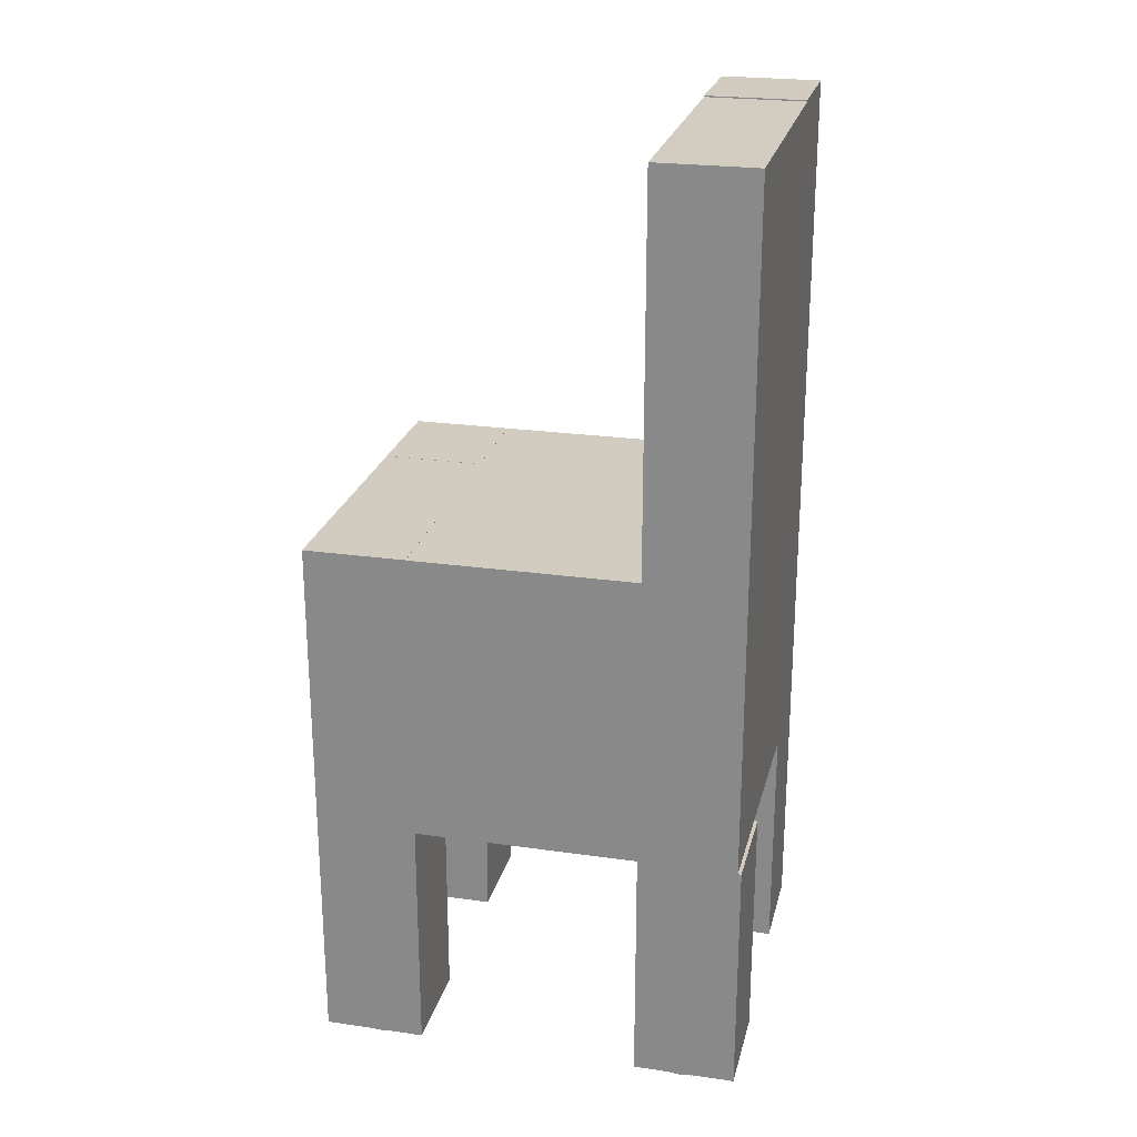
<metadata>
{"format":"obj","ext":"obj","renderer":"f3d","projection":"perspective","resolution":1024,"background":"white","views":[{"elev":23.8,"azim":-76.6,"up":"+Y"}]}
</metadata>
<code>
v 0.1712 -0.1092 -0.09203
v 0.1678 -0.1092 -0.1358
v 0.1712 -0.1092 -0.1854
v 0.1666 -0.1092 -0.127
v 0.1666 -0.1092 -0.1447
v 0.1712 0.113 -0.09203
v 0.1632 -0.1092 -0.1187
v 0.1632 -0.1092 -0.1529
v 0.1712 0.113 -0.1854
v 0.07775 -0.1092 -0.09203
v 0.1578 -0.1092 -0.1117
v 0.1578 -0.1092 -0.16
v 0.07775 0.113 -0.1854
v 0.1809 0.113 -0.1854
v 0.07775 0.113 -0.09203
v 0.1425 -0.1092 -0.1028
v 0.1507 -0.1092 -0.1062
v 0.1507 -0.1092 -0.1654
v 0.07775 -0.1092 -0.1854
v 0.07775 0.3834 -0.1854
v 0.1712 0.3834 -0.1854
v 0.1809 0.113 0.1107
v 0.08747 0.113 0.1107
v 0.1336 -0.1092 -0.1016
v 0.1425 -0.1092 -0.1688
v -0.06524 0.3834 -0.1854
v 0.1809 0.3834 0.1107
v 0.1712 0.3834 -0.09203
v 0.1809 0.3834 -0.1854
v -0.06524 0.113 0.2041
v 0.1248 -0.1092 -0.1028
v 0.1336 -0.1092 -0.17
v 0.09945 -0.1092 -0.1358
v 0.07775 0.3834 -0.09203
v -0.06524 0.113 -0.1854
v 0.07775 0.3835 -0.1854
v 0.08747 0.3834 0.1107
v 0.1712 0.3835 -0.1854
v 0.1809 -0.1092 0.1107
v 0.1809 0.3835 0.1107
v 0.08747 0.113 0.2041
v 0.1165 -0.1092 -0.1062
v 0.1248 -0.1092 -0.1688
v 0.1006 -0.1092 -0.1447
v 0.1006 -0.1092 -0.127
v -0.06524 0.3834 0.2041
v -0.1587 0.3835 -0.1854
v 0.1712 0.3835 -0.09203
v 0.08747 0.3834 0.2041
v 0.08747 -0.1092 0.1107
v 0.1809 0.3835 0.1139
v 0.08747 -0.1092 0.2041
v -0.06524 0.113 0.1139
v 0.1095 -0.1092 -0.1117
v 0.1165 -0.1092 -0.1654
v 0.104 -0.1092 -0.1529
v 0.104 -0.1092 -0.1187
v -0.06524 0.3834 -0.09203
v 0.07775 0.3835 -0.09203
v -0.06524 -0.1092 -0.1854
v -0.06524 0.3835 -0.1854
v 0.1367 -0.1092 0.114
v 0.1809 -0.1092 0.2041
v 0.1809 0.7408 0.2041
v -0.06524 -0.1092 0.1139
v -0.06524 0.113 -0.09203
v 0.1095 -0.1092 -0.16
v -0.06524 0.3834 0.1139
v -0.1587 -0.1092 -0.1854
v -0.06524 0.3835 -0.09203
v 0.1478 -0.1092 0.1163
v 0.1255 -0.1092 0.1147
v 0.09052 -0.1092 0.154
v 0.1767 -0.1092 0.1602
v 0.08747 0.3835 0.2041
v -0.1587 0.113 0.2041
v -0.06524 -0.1092 0.2073
v -0.1587 0.113 0.1139
v -0.1587 0.3834 -0.09203
v -0.1587 0.113 -0.09203
v -0.1587 -0.1092 -0.09203
v -0.06524 -0.1092 -0.09203
v -0.1057 -0.1092 -0.1726
v -0.1587 0.3835 -0.09203
v 0.1579 -0.1092 0.1214
v 0.1148 -0.1092 0.1182
v 0.0928 -0.1092 0.1429
v 0.09119 -0.1092 0.1652
v 0.1809 0.7408 0.1139
v 0.1744 -0.1092 0.1713
v 0.176 -0.1092 0.149
v 0.08747 0.7396 0.1139
v 0.08747 0.3835 0.1139
v 0.08747 0.7396 0.2041
v 0.1417 -0.1092 0.1995
v -0.1587 0.7366 0.2041
v -0.06524 0.113 0.2073
v -0.07807 -0.1092 0.1672
v -0.1587 -0.1092 0.1139
v -0.06524 0.3835 0.2041
v -0.1587 0.3834 0.1139
v -0.1587 0.7366 0.1139
v -0.06524 0.3835 0.1139
v -0.07884 -0.1092 -0.126
v -0.09657 -0.1092 -0.1688
v -0.1156 -0.1092 -0.1739
v -0.1536 -0.1092 -0.1358
v 0.1663 -0.1092 0.1288
v 0.1053 -0.1092 0.1244
v 0.09786 -0.1092 0.1329
v 0.09474 -0.1092 0.176
v 0.08747 0.7408 0.1139
v 0.1694 -0.1092 0.1814
v 0.1725 -0.1092 0.1383
v 0.1525 -0.1092 0.196
v 0.1305 -0.1092 0.2002
v -0.1587 -0.1092 0.2073
v -0.08195 -0.1092 0.1765
v -0.07675 -0.1092 0.1571
v -0.1156 -0.1092 0.1183
v -0.06524 0.7366 0.2041
v -0.06524 0.7366 0.1139
v -0.1057 -0.1092 -0.09907
v -0.08264 -0.1092 -0.1168
v -0.07755 -0.1092 -0.1358
v -0.08869 -0.1092 -0.1627
v -0.1254 -0.1092 -0.1726
v -0.1523 -0.1092 -0.1457
v -0.1523 -0.1092 -0.126
v 0.1194 -0.1092 0.1979
v 0.1009 -0.1092 0.1854
v 0.08747 0.7408 0.2041
v 0.1619 -0.1092 0.1898
v -0.1587 0.113 0.2073
v -0.1055 -0.1092 0.1946
v -0.08812 -0.1092 0.1846
v -0.07807 -0.1092 0.1471
v -0.1055 -0.1092 0.1196
v -0.1256 -0.1092 0.1196
v -0.1544 -0.1092 0.1571
v -0.09657 -0.1092 -0.1029
v -0.1156 -0.1092 -0.09777
v -0.08869 -0.1092 -0.1089
v -0.07884 -0.1092 -0.1457
v -0.08264 -0.1092 -0.1548
v -0.1346 -0.1092 -0.1688
v -0.1485 -0.1092 -0.1548
v -0.1485 -0.1092 -0.1168
v 0.1094 -0.1092 0.1929
v -0.09617 -0.1092 0.1907
v -0.1156 -0.1092 0.196
v -0.08195 -0.1092 0.1377
v -0.09617 -0.1092 0.1235
v -0.135 -0.1092 0.1235
v -0.1531 -0.1092 0.1471
v -0.1531 -0.1092 0.1672
v -0.1254 -0.1092 -0.09907
v -0.1425 -0.1092 -0.1627
v -0.1425 -0.1092 -0.1089
v -0.1256 -0.1092 0.1946
v -0.08812 -0.1092 0.1296
v -0.1431 -0.1092 0.1296
v -0.1492 -0.1092 0.1377
v -0.1492 -0.1092 0.1765
v -0.1346 -0.1092 -0.1029
v -0.135 -0.1092 0.1907
v -0.1431 -0.1092 0.1846
v 0.1678 -0.1139 -0.1358
v 0.1666 -0.1139 -0.1447
v 0.1666 -0.1139 -0.127
v 0.1632 -0.1139 -0.1529
v 0.1632 -0.1139 -0.1187
v 0.1578 -0.1139 -0.16
v 0.1507 -0.1139 -0.1062
v 0.1578 -0.1139 -0.1117
v 0.1425 -0.1139 -0.1028
v 0.1336 -0.1139 -0.1016
v 0.1507 -0.1139 -0.1654
v 0.1248 -0.1139 -0.1028
v 0.1425 -0.1139 -0.1688
v 0.08747 0.3835 0.1107
v 0.1336 -0.1139 -0.17
v 0.1165 -0.1139 -0.1062
v 0.09945 -0.1139 -0.1358
v 0.1006 -0.1139 -0.127
v 0.1095 -0.1139 -0.1117
v 0.1248 -0.1139 -0.1688
v 0.1006 -0.1139 -0.1447
v 0.104 -0.1139 -0.1187
v 0.1165 -0.1139 -0.1654
v 0.104 -0.1139 -0.1529
v 0.1095 -0.1139 -0.16
v -0.09657 -0.1139 -0.1688
v -0.1057 -0.1139 -0.1726
v -0.07807 -0.1139 0.1672
v -0.07675 -0.1139 0.1571
v -0.07884 -0.1139 -0.126
v -0.07755 -0.1139 -0.1358
v -0.08869 -0.1139 -0.1627
v -0.1156 -0.1139 -0.1739
v -0.1536 -0.1139 -0.1358
v -0.1523 -0.1139 -0.126
v -0.08195 -0.1139 0.1765
v -0.07807 -0.1139 0.1471
v -0.1055 -0.1139 0.1196
v -0.1156 -0.1139 0.1183
v -0.1057 -0.1139 -0.09907
v -0.1156 -0.1139 -0.09777
v -0.08264 -0.1139 -0.1168
v -0.07884 -0.1139 -0.1457
v -0.09657 -0.1139 -0.1029
v -0.1254 -0.1139 -0.1726
v -0.1523 -0.1139 -0.1457
v -0.1485 -0.1139 -0.1168
v -0.1055 -0.1139 0.1946
v -0.1156 -0.1139 0.196
v -0.09617 -0.1139 0.1907
v -0.08812 -0.1139 0.1846
v -0.08195 -0.1139 0.1377
v -0.09617 -0.1139 0.1235
v -0.1256 -0.1139 0.1196
v -0.1544 -0.1139 0.1571
v -0.1531 -0.1139 0.1672
v -0.1254 -0.1139 -0.09907
v -0.08869 -0.1139 -0.1089
v -0.08264 -0.1139 -0.1548
v -0.1346 -0.1139 -0.1688
v -0.1485 -0.1139 -0.1548
v -0.1425 -0.1139 -0.1089
v -0.1256 -0.1139 0.1946
v -0.08812 -0.1139 0.1296
v -0.135 -0.1139 0.1235
v -0.1531 -0.1139 0.1471
v -0.1492 -0.1139 0.1765
v -0.1346 -0.1139 -0.1029
v -0.1425 -0.1139 -0.1627
v -0.135 -0.1139 0.1907
v -0.1431 -0.1139 0.1296
v -0.1492 -0.1139 0.1377
v -0.1431 -0.1139 0.1846
g mesh1_mesh1-geometry
f 1 2 3
f 2 1 4
f 5 3 2
f 3 6 1
f 4 1 7
f 8 3 5
f 6 3 9
f 6 10 1
f 7 1 11
f 12 3 8
f 3 13 9
f 9 14 6
f 10 6 15
f 16 1 10
f 11 1 17
f 18 3 12
f 13 3 19
f 9 13 20
f 21 14 9
f 22 6 14
f 6 23 15
f 13 10 15
f 17 1 16
f 16 10 24
f 25 3 18
f 3 25 19
f 10 13 19
f 13 26 20
f 9 20 21
f 27 21 28
f 14 21 29
f 6 22 23
f 14 27 22
f 23 30 15
f 15 30 13
f 24 10 31
f 19 25 32
f 19 33 10
f 26 34 20
f 26 13 35
f 21 20 36
f 21 27 29
f 27 28 37
f 21 36 38
f 37 28 34
f 27 14 29
f 39 23 22
f 40 22 27
f 30 23 41
f 13 30 35
f 31 10 42
f 19 32 43
f 19 44 33
f 45 10 33
f 46 34 26
f 35 47 26
f 36 48 38
f 37 34 49
f 23 39 50
f 22 51 39
f 22 40 51
f 23 52 41
f 49 30 41
f 35 30 53
f 42 10 54
f 19 43 55
f 19 56 44
f 57 10 45
f 49 34 46
f 46 26 58
f 48 36 59
f 60 47 35
f 26 47 61
f 39 62 50
f 52 23 50
f 39 51 63
f 41 64 49
f 52 64 41
f 30 49 46
f 30 65 53
f 35 53 66
f 54 10 57
f 19 55 67
f 19 67 56
f 46 58 68
f 66 60 35
f 47 60 69
f 47 70 61
f 62 39 71
f 50 62 72
f 50 73 52
f 63 51 64
f 63 74 39
f 49 64 75
f 64 52 63
f 46 76 30
f 65 30 77
f 65 78 53
f 78 66 53
f 79 68 58
f 66 78 80
f 81 66 80
f 60 66 82
f 60 83 69
f 81 47 69
f 70 47 84
f 71 39 85
f 50 72 86
f 50 87 73
f 88 52 73
f 64 51 89
f 74 63 90
f 91 39 74
f 92 51 93
f 75 64 94
f 95 63 52
f 76 46 96
f 77 30 97
f 77 98 65
f 78 65 99
f 94 100 75
f 96 46 100
f 68 79 101
f 68 102 103
f 79 81 80
f 80 101 79
f 101 80 78
f 66 81 82
f 82 104 60
f 83 60 105
f 69 83 106
f 47 81 79
f 69 107 81
f 84 47 79
f 85 39 108
f 50 86 109
f 50 110 87
f 111 52 88
f 51 92 89
f 112 64 89
f 92 64 89
f 90 63 113
f 114 39 91
f 103 92 93
f 64 92 94
f 115 63 95
f 95 52 116
f 96 102 76
f 102 68 101
f 97 117 77
f 98 77 118
f 65 98 119
f 65 120 99
f 117 78 99
f 102 101 78
f 100 94 121
f 96 100 121
f 103 102 122
f 123 82 81
f 104 82 124
f 60 104 125
f 105 60 126
f 69 106 127
f 69 128 107
f 129 81 107
f 108 39 114
f 116 52 130
f 50 109 110
f 131 52 111
f 64 112 132
f 113 63 133
f 92 103 122
f 94 92 102
f 133 63 115
f 94 102 96
f 102 117 76
f 76 117 134
f 117 97 134
f 135 77 117
f 118 77 136
f 137 65 119
f 120 65 138
f 99 120 139
f 78 117 102
f 99 140 117
f 121 94 96
f 92 122 102
f 141 82 123
f 123 81 142
f 124 82 143
f 144 60 125
f 126 60 145
f 69 127 146
f 69 147 128
f 148 81 129
f 130 52 149
f 149 52 131
f 150 77 135
f 135 117 151
f 136 77 150
f 152 65 137
f 138 65 153
f 99 139 154
f 99 155 140
f 156 117 140
f 143 82 141
f 142 81 157
f 145 60 144
f 69 146 158
f 69 158 147
f 159 81 148
f 151 117 160
f 161 65 152
f 153 65 161
f 99 154 162
f 99 163 155
f 164 117 156
f 157 81 165
f 165 81 159
f 160 117 166
f 99 162 163
f 167 117 164
f 166 117 167
g mesh1_mesh1-geometry
f 3 2 1
f 4 1 2
f 2 3 5
f 1 6 3
f 7 1 4
f 2 168 4
f 5 3 8
f 5 169 2
f 9 3 6
f 1 10 6
f 11 1 7
f 4 170 7
f 170 4 168
f 168 2 169
f 8 3 12
f 8 171 5
f 169 5 171
f 9 13 3
f 9 28 6
f 6 28 9
f 6 14 9
f 15 6 10
f 10 1 16
f 17 1 11
f 7 172 11
f 172 7 170
f 168 169 170
f 12 3 18
f 12 173 8
f 171 8 173
f 171 170 169
f 19 3 13
f 20 13 9
f 28 9 21
f 21 9 28
f 28 15 6
f 6 15 28
f 9 14 21
f 14 6 22
f 15 23 6
f 15 10 13
f 16 1 17
f 24 10 16
f 17 11 174
f 175 11 172
f 172 170 171
f 18 3 25
f 12 18 173
f 173 172 171
f 19 25 3
f 19 13 10
f 13 34 20
f 20 34 13
f 20 26 13
f 21 20 9
f 28 21 27
f 38 28 21
f 21 28 38
f 15 28 34
f 34 28 15
f 29 21 14
f 23 22 6
f 22 27 14
f 15 30 23
f 34 13 15
f 15 13 34
f 13 30 15
f 16 17 176
f 31 10 24
f 24 16 177
f 175 174 11
f 174 176 17
f 175 172 173
f 18 25 178
f 178 173 18
f 32 25 19
f 10 33 19
f 20 34 26
f 34 36 20
f 20 36 34
f 35 13 26
f 36 20 21
f 29 27 21
f 37 28 27
f 28 38 48
f 48 38 28
f 38 36 21
f 34 28 37
f 48 34 28
f 28 34 48
f 29 14 27
f 37 22 23
f 23 22 37
f 22 23 39
f 27 22 40
f 22 37 27
f 27 37 22
f 41 23 30
f 35 30 13
f 176 177 16
f 42 10 31
f 31 24 179
f 177 179 24
f 174 175 178
f 176 174 180
f 178 175 173
f 180 178 25
f 25 32 180
f 43 32 19
f 33 44 19
f 33 10 45
f 26 34 46
f 36 34 59
f 59 34 36
f 58 35 26
f 26 35 58
f 26 47 35
f 181 27 37
f 37 27 181
f 38 48 36
f 49 34 37
f 34 48 59
f 59 48 34
f 23 49 37
f 37 49 23
f 50 39 23
f 39 51 22
f 51 40 22
f 27 181 40
f 40 181 27
f 49 23 41
f 41 23 49
f 41 52 23
f 41 30 49
f 53 30 35
f 177 176 182
f 54 10 42
f 42 31 183
f 179 183 31
f 179 177 182
f 180 174 178
f 182 176 180
f 182 180 32
f 32 43 182
f 55 43 19
f 44 56 19
f 33 184 44
f 45 10 57
f 45 185 33
f 46 34 49
f 58 26 46
f 59 36 48
f 35 58 66
f 66 58 35
f 61 58 26
f 26 58 61
f 35 47 60
f 61 47 26
f 49 181 37
f 37 181 49
f 50 62 39
f 50 23 52
f 63 51 39
f 181 51 40
f 40 51 181
f 49 64 41
f 41 64 52
f 46 49 30
f 53 46 30
f 30 46 53
f 53 65 30
f 66 53 35
f 57 10 54
f 54 42 186
f 183 186 42
f 183 179 187
f 187 179 182
f 187 182 43
f 43 55 187
f 67 55 19
f 56 67 19
f 44 188 56
f 188 44 184
f 184 33 185
f 57 189 45
f 185 45 189
f 75 46 49
f 49 46 75
f 68 58 46
f 58 80 66
f 66 80 58
f 35 60 66
f 58 61 70
f 70 61 58
f 69 60 47
f 61 70 47
f 181 49 93
f 93 49 181
f 71 39 62
f 72 62 50
f 52 73 50
f 64 51 63
f 39 74 63
f 51 181 93
f 93 181 51
f 75 64 49
f 63 52 64
f 30 76 46
f 46 53 68
f 68 53 46
f 77 30 65
f 53 78 65
f 53 66 78
f 54 186 57
f 186 183 190
f 190 183 187
f 190 187 55
f 55 67 190
f 56 191 67
f 191 56 188
f 184 185 188
f 189 57 186
f 185 189 191
f 46 75 100
f 100 75 46
f 93 49 75
f 75 49 93
f 58 68 79
f 103 46 68
f 68 46 103
f 80 58 79
f 79 58 80
f 80 78 66
f 80 66 81
f 82 66 60
f 70 79 58
f 58 79 70
f 69 83 60
f 69 47 81
f 84 47 70
f 85 39 71
f 62 95 71
f 72 116 62
f 86 72 50
f 73 87 50
f 73 52 88
f 89 51 64
f 90 63 74
f 74 39 91
f 93 51 92
f 94 64 75
f 52 63 95
f 96 46 76
f 76 97 30
f 30 97 76
f 53 101 68
f 68 101 53
f 97 30 77
f 65 98 77
f 99 65 78
f 101 53 78
f 78 53 101
f 192 186 190
f 192 190 67
f 192 67 191
f 188 185 191
f 189 186 191
f 75 103 100
f 100 103 75
f 75 100 94
f 100 46 96
f 46 103 100
f 100 103 46
f 103 75 93
f 93 75 103
f 75 92 93
f 93 92 75
f 101 79 68
f 103 102 68
f 80 81 79
f 79 101 80
f 78 80 101
f 82 81 66
f 60 104 82
f 79 70 84
f 84 70 79
f 105 60 83
f 106 83 69
f 79 81 47
f 81 107 69
f 79 47 84
f 108 39 85
f 71 115 85
f 95 115 71
f 116 95 62
f 130 116 72
f 86 130 72
f 109 86 50
f 87 110 50
f 73 88 87
f 88 52 111
f 89 92 51
f 89 64 112
f 89 64 92
f 113 63 90
f 74 91 90
f 91 39 114
f 93 92 103
f 132 94 64
f 64 94 132
f 94 92 64
f 132 75 94
f 94 75 132
f 95 63 115
f 116 52 95
f 76 102 96
f 97 76 134
f 134 76 97
f 101 68 102
f 77 117 97
f 118 77 98
f 119 98 65
f 99 120 65
f 99 78 117
f 78 101 102
f 191 186 192
f 103 121 100
f 100 121 103
f 121 94 100
f 121 100 96
f 92 75 112
f 112 75 92
f 122 102 103
f 81 82 123
f 124 82 104
f 125 104 60
f 126 60 105
f 105 83 193
f 83 106 194
f 127 106 69
f 107 128 69
f 107 81 129
f 114 39 108
f 85 133 108
f 115 133 85
f 130 52 116
f 149 130 86
f 109 149 86
f 110 109 50
f 87 111 110
f 88 111 87
f 111 52 131
f 89 92 112
f 112 92 89
f 132 112 64
f 133 63 113
f 113 90 114
f 114 90 91
f 122 103 92
f 102 92 94
f 112 75 132
f 132 75 112
f 115 63 133
f 121 102 96
f 96 102 121
f 96 102 94
f 76 117 102
f 134 117 76
f 134 97 117
f 117 77 135
f 136 77 118
f 98 195 118
f 119 196 98
f 119 65 137
f 138 65 120
f 139 120 99
f 102 117 78
f 117 140 99
f 121 103 122
f 122 103 121
f 96 94 121
f 102 121 122
f 122 121 102
f 102 122 92
f 123 82 141
f 142 81 123
f 143 82 124
f 104 197 124
f 125 198 104
f 125 60 144
f 145 60 126
f 126 105 199
f 194 193 83
f 193 199 105
f 200 194 106
f 106 127 200
f 146 127 69
f 128 147 69
f 107 201 128
f 129 81 148
f 129 202 107
f 108 113 114
f 133 113 108
f 149 52 130
f 131 149 109
f 110 131 109
f 111 131 110
f 131 52 149
f 135 77 150
f 151 117 135
f 150 77 136
f 118 203 136
f 203 118 195
f 195 98 196
f 196 119 204
f 137 65 152
f 137 204 119
f 153 65 138
f 138 120 205
f 120 139 206
f 154 139 99
f 140 155 99
f 140 117 156
f 141 82 143
f 123 141 207
f 157 81 142
f 142 123 208
f 124 209 143
f 209 124 197
f 197 104 198
f 198 125 210
f 144 60 145
f 144 210 125
f 126 199 145
f 194 207 193
f 193 211 199
f 200 207 194
f 212 200 127
f 127 146 212
f 158 146 69
f 147 158 69
f 128 213 147
f 213 128 201
f 201 107 202
f 148 81 159
f 148 214 129
f 202 129 214
f 135 150 215
f 160 117 151
f 151 135 216
f 150 136 217
f 218 136 203
f 203 195 219
f 196 204 195
f 152 65 161
f 152 219 137
f 204 137 219
f 161 65 153
f 153 138 220
f 206 205 120
f 205 220 138
f 221 206 139
f 139 154 221
f 162 154 99
f 155 163 99
f 140 222 155
f 156 117 164
f 156 223 140
f 141 143 211
f 211 207 141
f 207 208 123
f 165 81 157
f 157 142 224
f 208 224 142
f 225 143 209
f 209 197 210
f 198 210 197
f 145 226 144
f 210 144 226
f 226 145 199
f 207 211 193
f 211 225 199
f 208 207 200
f 212 224 200
f 227 212 146
f 146 158 227
f 147 228 158
f 228 147 213
f 201 202 213
f 159 81 165
f 159 229 148
f 214 148 229
f 202 214 228
f 217 215 150
f 215 216 135
f 166 117 160
f 160 151 230
f 216 230 151
f 218 217 136
f 218 203 219
f 219 195 204
f 161 231 152
f 219 152 231
f 161 153 231
f 220 231 153
f 206 216 205
f 205 217 220
f 221 230 206
f 232 221 154
f 154 162 232
f 163 162 99
f 155 233 163
f 233 155 222
f 222 140 223
f 164 117 167
f 164 234 156
f 223 156 234
f 225 211 143
f 165 157 235
f 224 235 157
f 224 208 200
f 225 209 226
f 226 209 210
f 199 225 226
f 227 224 212
f 236 227 158
f 236 158 228
f 213 202 228
f 159 165 229
f 214 229 228
f 215 217 205
f 216 215 205
f 167 117 166
f 166 160 237
f 230 237 160
f 230 216 206
f 217 218 231
f 231 218 219
f 220 217 231
f 232 230 221
f 238 232 162
f 163 239 162
f 239 163 233
f 222 223 233
f 167 240 164
f 234 164 240
f 223 234 239
f 235 229 165
f 235 224 227
f 236 229 227
f 228 229 236
f 167 166 240
f 237 240 166
f 237 230 232
f 238 240 232
f 238 162 239
f 233 223 239
f 234 240 238
f 239 234 238
f 229 235 227
f 240 237 232
g mesh1_mesh1-geometry
f 4 168 2
f 2 169 5
f 7 170 4
f 168 4 170
f 169 2 168
f 5 171 8
f 171 5 169
f 11 172 7
f 170 7 172
f 170 169 168
f 8 173 12
f 173 8 171
f 169 170 171
f 174 11 17
f 172 11 175
f 171 170 172
f 173 18 12
f 171 172 173
f 176 17 16
f 177 16 24
f 11 174 175
f 17 176 174
f 173 172 175
f 178 25 18
f 18 173 178
f 16 177 176
f 179 24 31
f 24 179 177
f 178 175 174
f 180 174 176
f 173 175 178
f 25 178 180
f 180 32 25
f 182 176 177
f 183 31 42
f 31 183 179
f 182 177 179
f 178 174 180
f 180 176 182
f 32 180 182
f 182 43 32
f 44 184 33
f 33 185 45
f 186 42 54
f 42 186 183
f 187 179 183
f 182 179 187
f 43 182 187
f 187 55 43
f 56 188 44
f 184 44 188
f 185 33 184
f 45 189 57
f 189 45 185
f 57 186 54
f 190 183 186
f 187 183 190
f 55 187 190
f 190 67 55
f 67 191 56
f 188 56 191
f 188 185 184
f 186 57 189
f 191 189 185
f 71 95 62
f 62 116 72
f 190 186 192
f 67 190 192
f 191 67 192
f 191 185 188
f 191 186 189
f 85 115 71
f 71 115 95
f 62 95 116
f 72 116 130
f 72 130 86
f 87 88 73
f 90 91 74
f 192 186 191
f 193 83 105
f 194 106 83
f 108 133 85
f 85 133 115
f 86 130 149
f 86 149 109
f 110 111 87
f 87 111 88
f 114 90 113
f 91 90 114
f 118 195 98
f 98 196 119
f 124 197 104
f 104 198 125
f 199 105 126
f 83 193 194
f 105 199 193
f 106 194 200
f 200 127 106
f 128 201 107
f 107 202 129
f 114 113 108
f 108 113 133
f 109 149 131
f 109 131 110
f 110 131 111
f 136 203 118
f 195 118 203
f 196 98 195
f 204 119 196
f 119 204 137
f 205 120 138
f 206 139 120
f 207 141 123
f 208 123 142
f 143 209 124
f 197 124 209
f 198 104 197
f 210 125 198
f 125 210 144
f 145 199 126
f 193 207 194
f 199 211 193
f 194 207 200
f 127 200 212
f 212 146 127
f 147 213 128
f 201 128 213
f 202 107 201
f 129 214 148
f 214 129 202
f 215 150 135
f 216 135 151
f 217 136 150
f 203 136 218
f 219 195 203
f 195 204 196
f 137 219 152
f 219 137 204
f 220 138 153
f 120 205 206
f 138 220 205
f 139 206 221
f 221 154 139
f 155 222 140
f 140 223 156
f 211 143 141
f 141 207 211
f 123 208 207
f 224 142 157
f 142 224 208
f 209 143 225
f 210 197 209
f 197 210 198
f 144 226 145
f 226 144 210
f 199 145 226
f 193 211 207
f 199 225 211
f 200 207 208
f 200 224 212
f 146 212 227
f 227 158 146
f 158 228 147
f 213 147 228
f 213 202 201
f 148 229 159
f 229 148 214
f 228 214 202
f 150 215 217
f 135 216 215
f 230 151 160
f 151 230 216
f 136 217 218
f 219 203 218
f 204 195 219
f 152 231 161
f 231 152 219
f 231 153 161
f 153 231 220
f 205 216 206
f 220 217 205
f 206 230 221
f 154 221 232
f 232 162 154
f 163 233 155
f 222 155 233
f 223 140 222
f 156 234 164
f 234 156 223
f 143 211 225
f 235 157 165
f 157 235 224
f 200 208 224
f 226 209 225
f 210 209 226
f 226 225 199
f 212 224 227
f 158 227 236
f 228 158 236
f 228 202 213
f 229 165 159
f 228 229 214
f 205 217 215
f 205 215 216
f 237 160 166
f 160 237 230
f 206 216 230
f 231 218 217
f 219 218 231
f 231 217 220
f 221 230 232
f 162 232 238
f 162 239 163
f 233 163 239
f 233 223 222
f 164 240 167
f 240 164 234
f 239 234 223
f 165 229 235
f 227 224 235
f 227 229 236
f 236 229 228
f 240 166 167
f 166 240 237
f 232 230 237
f 232 240 238
f 239 162 238
f 239 223 233
f 238 240 234
f 238 234 239
f 227 235 229
f 232 237 240
g mesh2_mesh2-geometry
l 97 30
l 76 30
g mesh3_mesh3-geometry
l 23 37
l 37 181
l 181 93
l 40 181
l 93 75
l 93 51
l 103 93
l 75 49
l 75 100
l 100 103
g mesh4_mesh4-geometry
l 6 28
l 28 48
g mesh5_mesh5-geometry
l 15 34
l 34 59
g mesh6_mesh6-geometry
l 66 58
l 58 70
g mesh7_mesh7-geometry
l 53 68
g mesh8_mesh8-geometry
l 64 132
l 94 132
g mesh9_mesh9-geometry
l 121 122
g mesh10_mesh10-geometry
l 92 112

</code>
